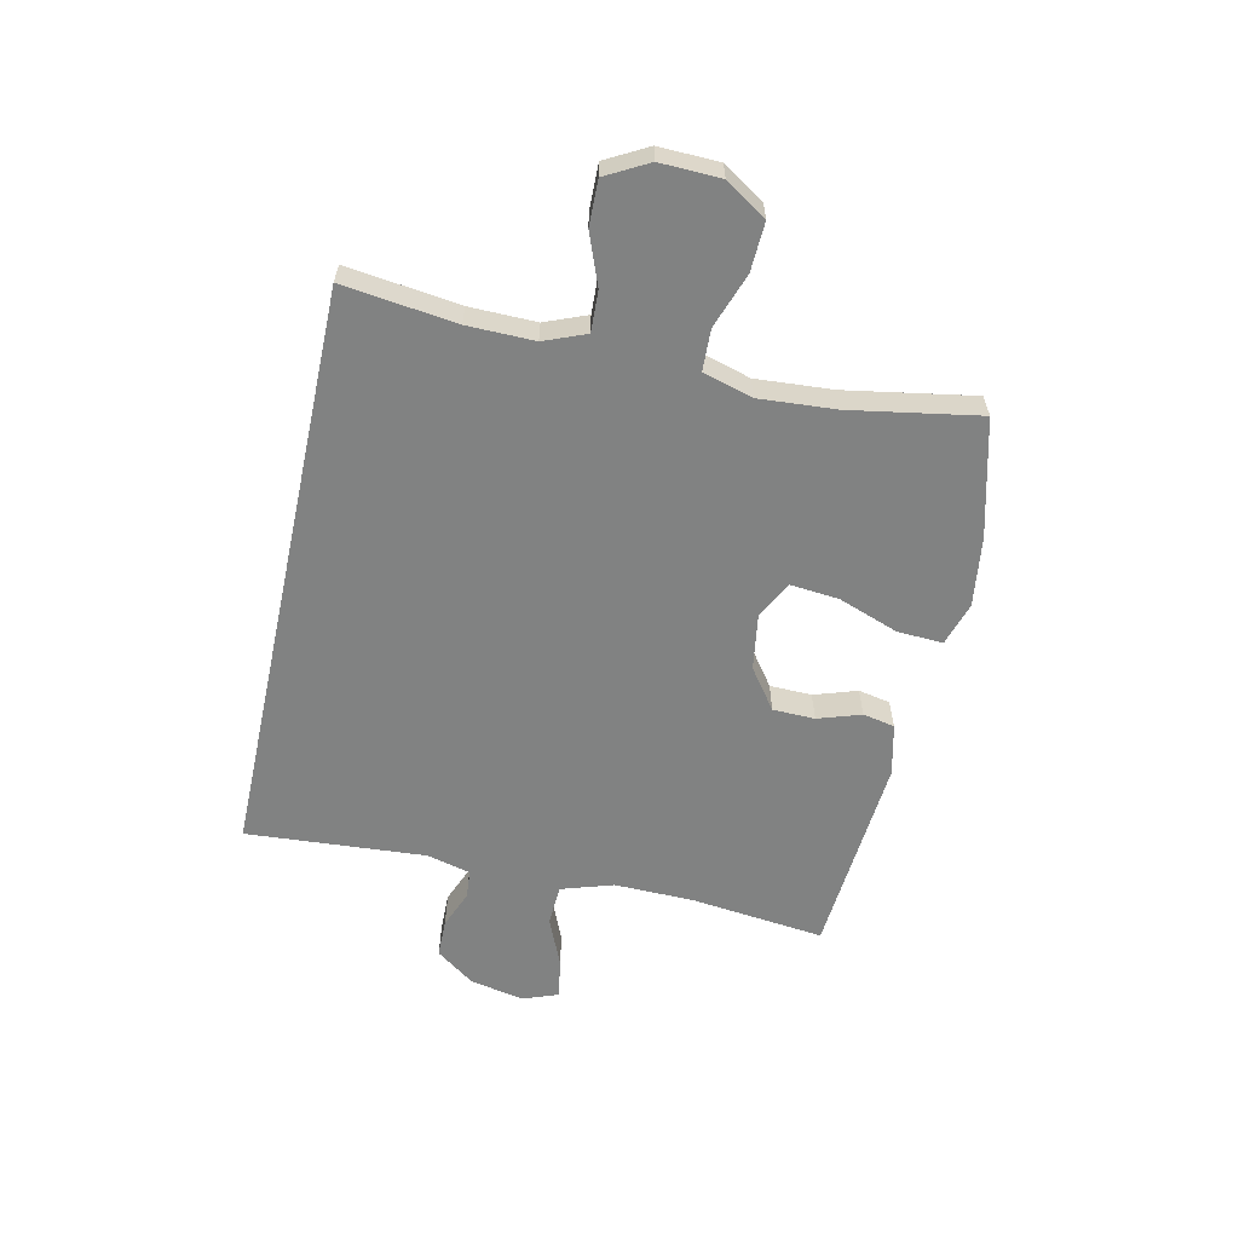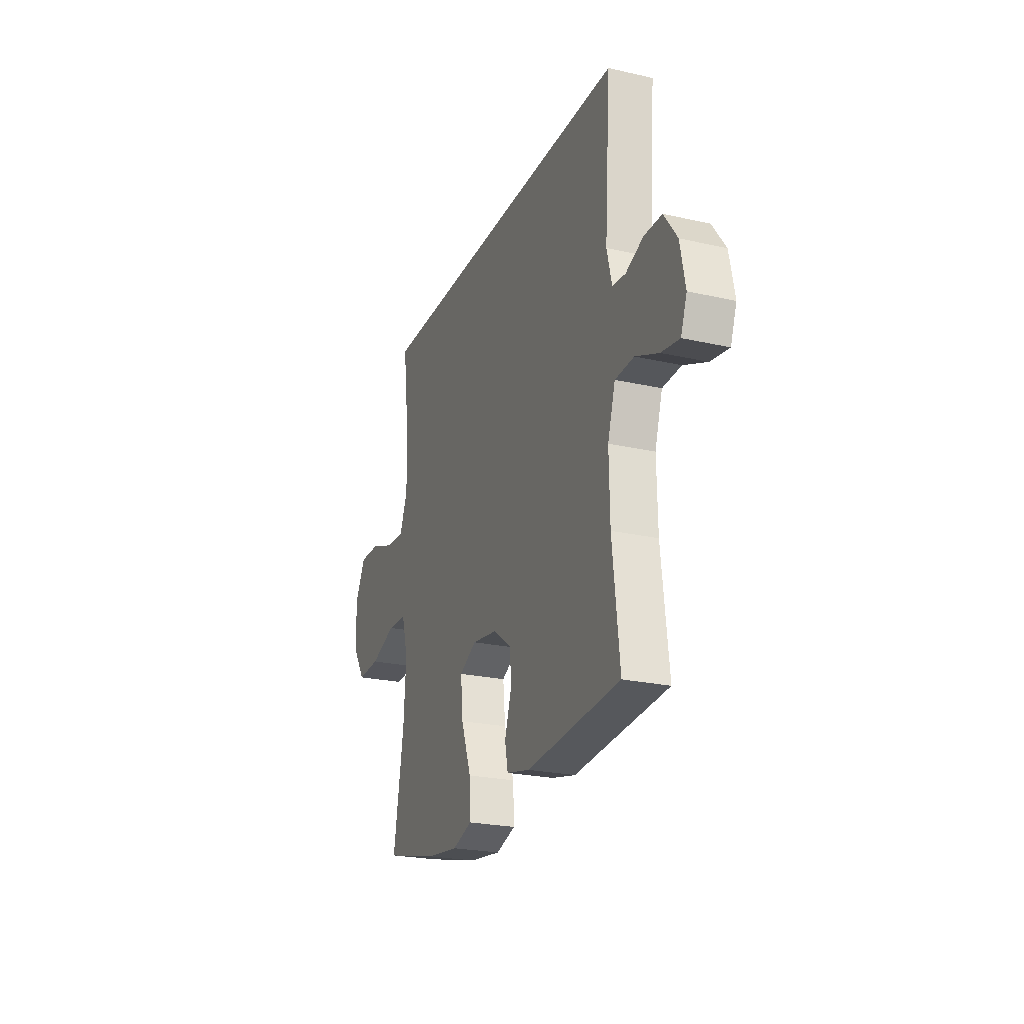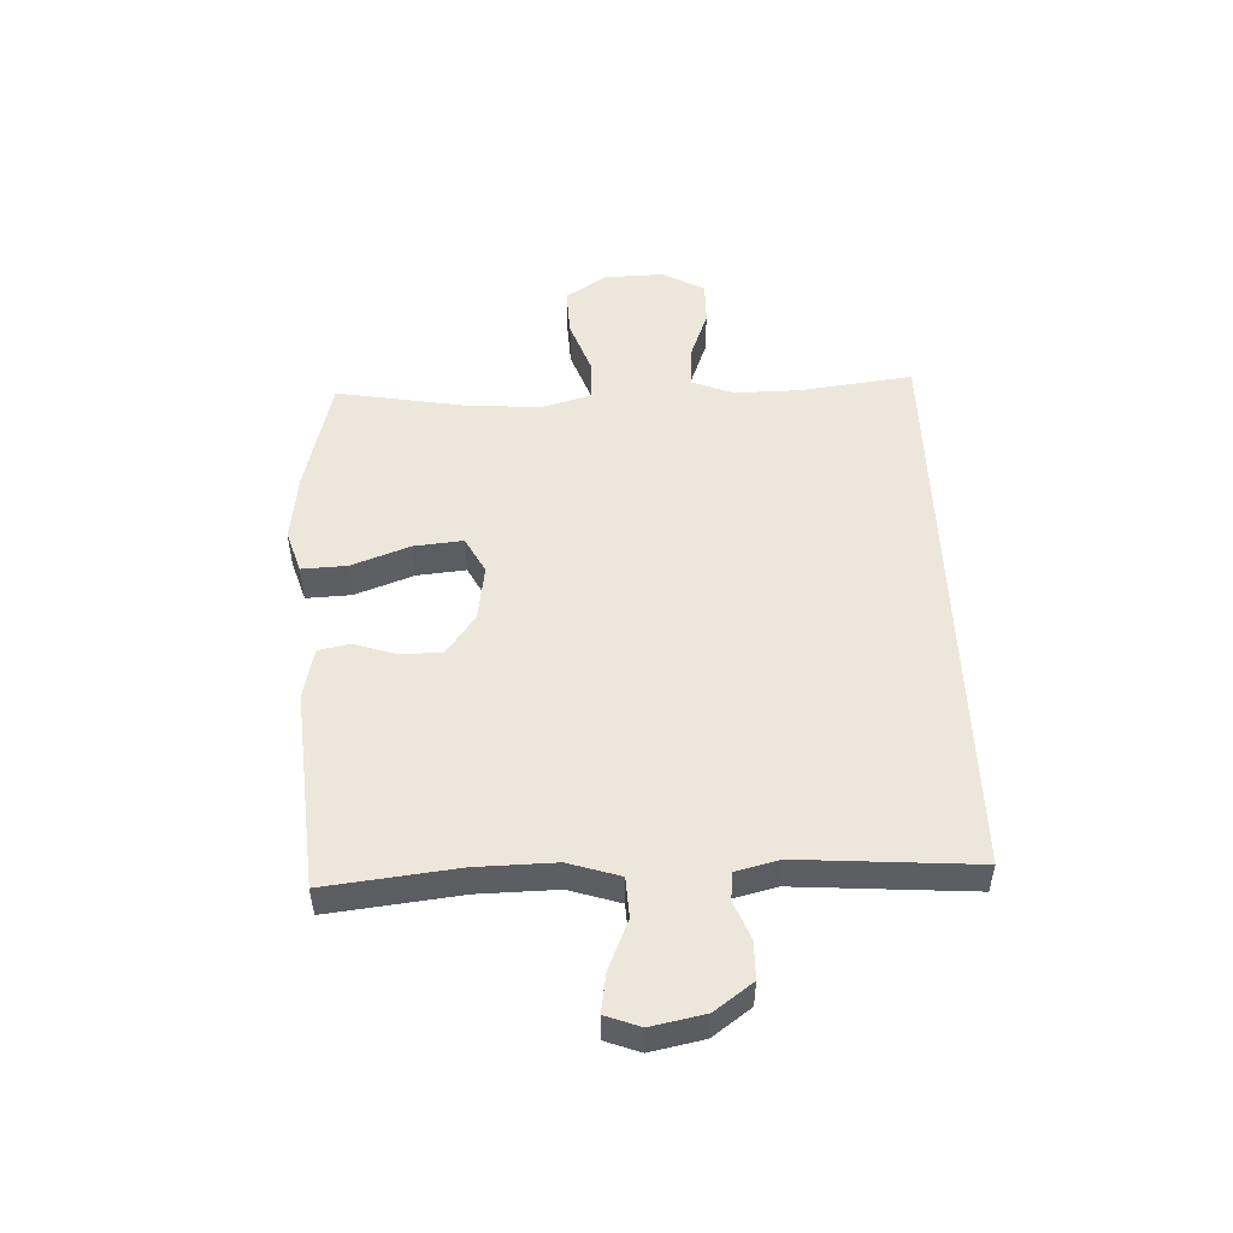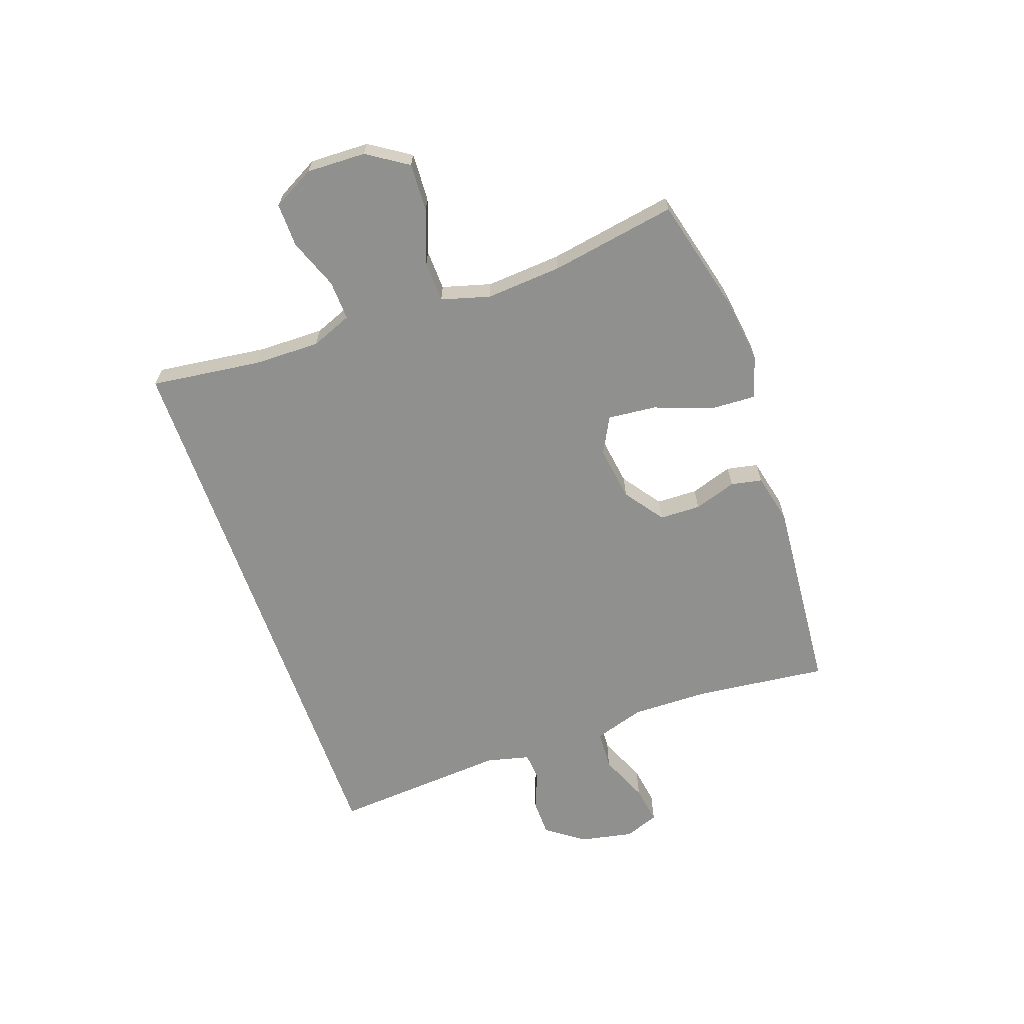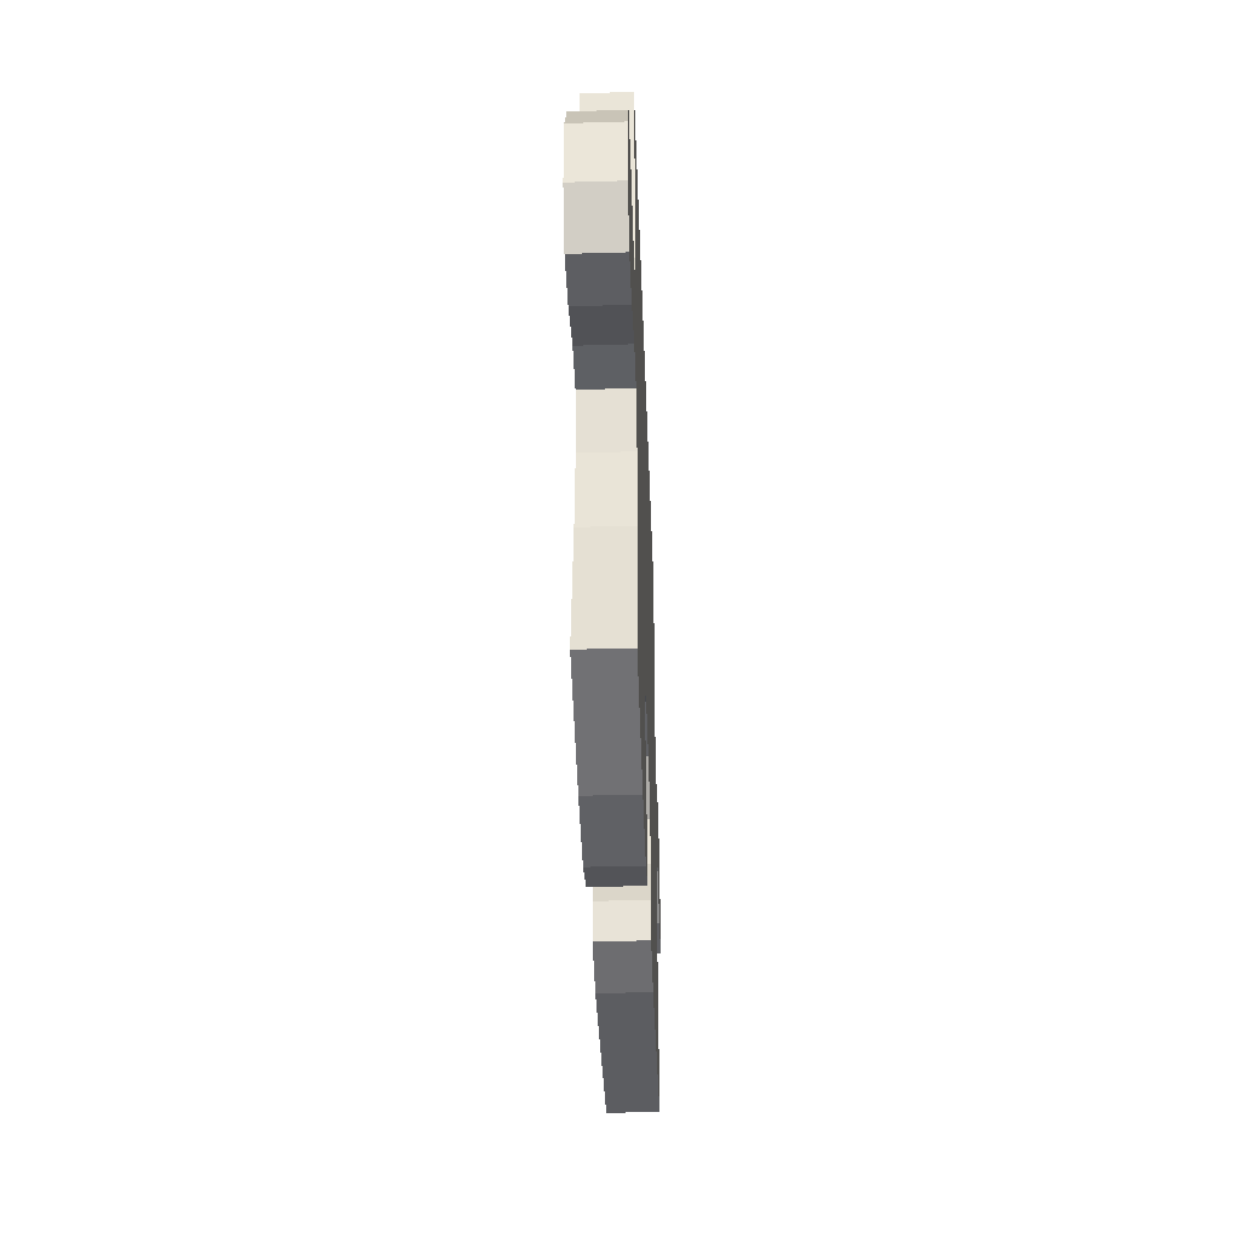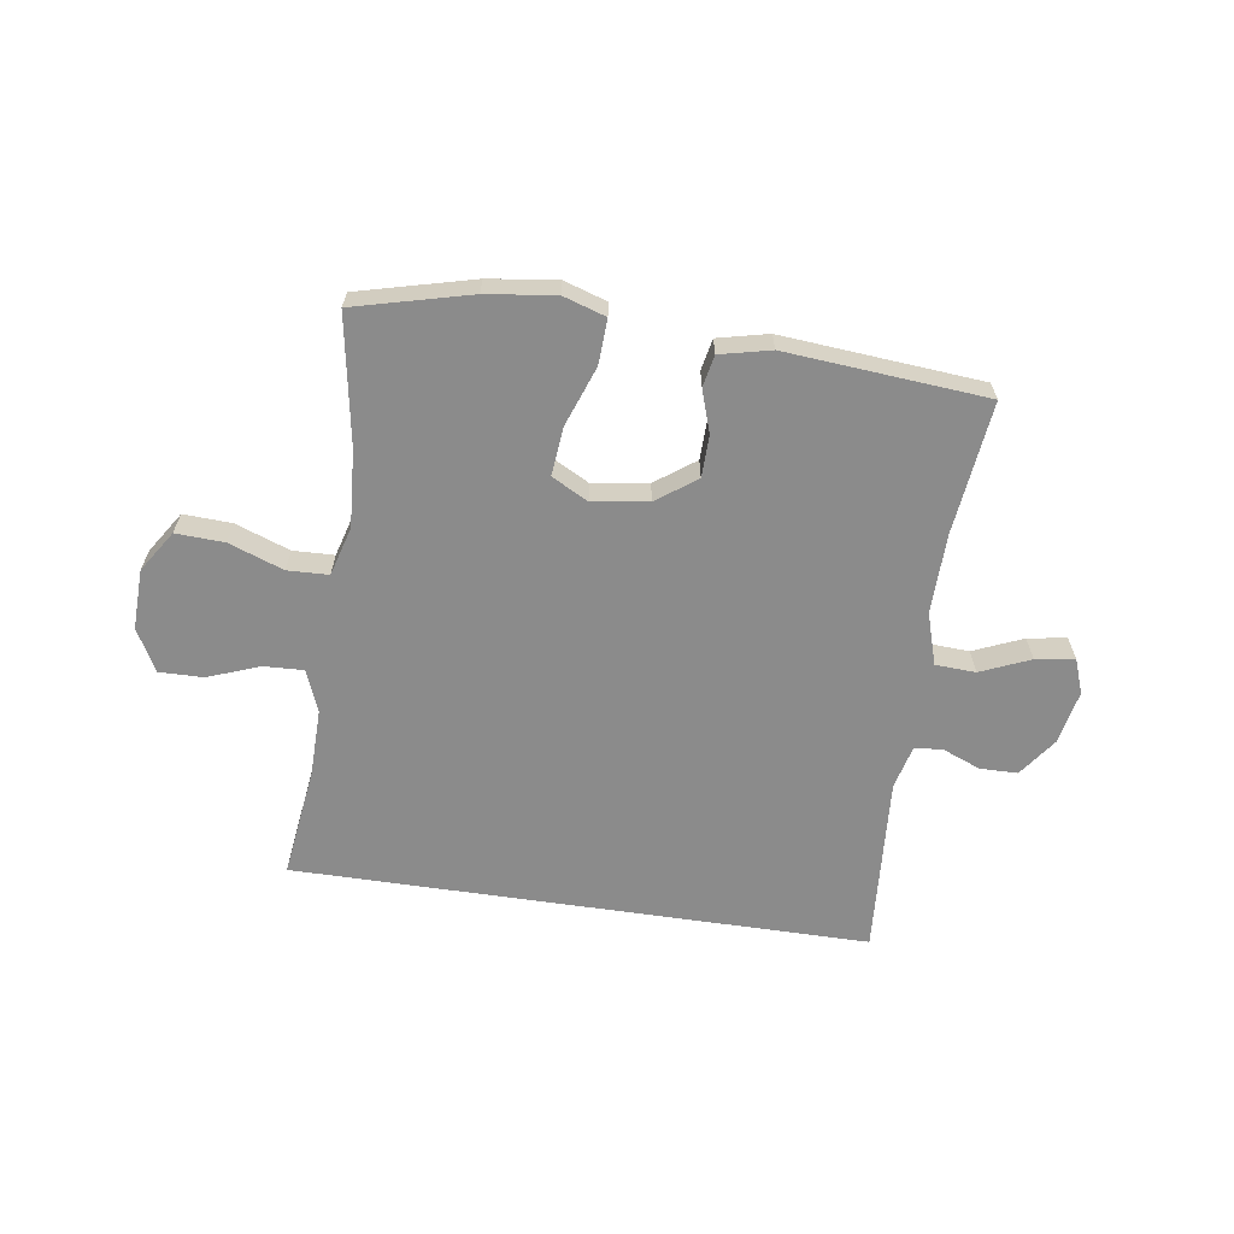
<metadata>
{"format":"obj","ext":"obj","renderer":"f3d","projection":"perspective","resolution":1024,"background":"white","views":[{"elev":-60.6,"azim":77.7,"up":"+Y"},{"elev":-23.7,"azim":-110.9,"up":"+Z"},{"elev":51.3,"azim":-92.3,"up":"+Y"},{"elev":-65.5,"azim":109.4,"up":"+Y"},{"elev":-41.2,"azim":92.1,"up":"+Z"},{"elev":-63.8,"azim":171.6,"up":"+Y"}]}
</metadata>
<code>
o path166
v -0.1614 0.0375 -0.5332
v -0.07279 0.0375 -0.5128
v -0.06181 0.0375 -0.4577
v -0.08615 0.0375 -0.3831
v -0.08432 0.0375 -0.3107
v -0.0151 0.0375 -0.2604
v 0.0816 0.0375 -0.2461
v 0.1456 0.0375 -0.28
v 0.1372 0.0375 -0.3652
v 0.0994 0.0375 -0.4685
v 0.0956 0.0375 -0.5473
v 0.17 0.0375 -0.5709
v 0.2893 0.0375 -0.5553
v 0.4912 0.0375 -0.5042
v 0.453 0.0375 -0.2811
v 0.4437 0.0375 -0.148
v 0.468 0.0375 -0.06222
v 0.5396 0.0375 -0.05977
v 0.6343 0.0375 -0.09415
v 0.7189 0.0375 -0.09815
v 0.7655 0.0375 -0.02653
v 0.7689 0.0375 0.07817
v 0.7293 0.0375 0.1514
v 0.6522 0.0375 0.1501
v 0.5632 0.0375 0.1162
v 0.4931 0.0375 0.1133
v 0.4644 0.0375 0.1857
v 0.4662 0.0375 0.3015
v 0.4912 0.0375 0.4975
v -0.5107 0.0375 0.4975
v -0.489 0.0375 0.1871
v -0.508 0.0375 0.1113
v -0.5567 0.0375 0.1069
v -0.6228 0.0375 0.1335
v -0.6885 0.0375 0.1326
v -0.7371 0.0375 0.06544
v -0.7559 0.0375 -0.02815
v -0.7334 0.0375 -0.08876
v -0.6657 0.0375 -0.07794
v -0.5796 0.0375 -0.04115
v -0.5096 0.0375 -0.04487
v -0.4814 0.0375 -0.1347
v -0.484 0.0375 -0.2729
v -0.5107 0.0375 -0.5042
v -0.1614 -0.0375 -0.5332
v -0.07279 -0.0375 -0.5128
v -0.06181 -0.0375 -0.4577
v -0.08615 -0.0375 -0.3831
v -0.08432 -0.0375 -0.3107
v -0.0151 -0.0375 -0.2604
v 0.0816 -0.0375 -0.2461
v 0.1456 -0.0375 -0.28
v 0.1372 -0.0375 -0.3652
v 0.0994 -0.0375 -0.4685
v 0.0956 -0.0375 -0.5473
v 0.17 -0.0375 -0.5709
v 0.2893 -0.0375 -0.5553
v 0.4912 -0.0375 -0.5042
v 0.453 -0.0375 -0.2811
v 0.4437 -0.0375 -0.148
v 0.468 -0.0375 -0.06222
v 0.5396 -0.0375 -0.05977
v 0.6343 -0.0375 -0.09415
v 0.7189 -0.0375 -0.09815
v 0.7655 -0.0375 -0.02653
v 0.7689 -0.0375 0.07817
v 0.7293 -0.0375 0.1514
v 0.6522 -0.0375 0.1501
v 0.5632 -0.0375 0.1162
v 0.4931 -0.0375 0.1133
v 0.4644 -0.0375 0.1857
v 0.4662 -0.0375 0.3015
v 0.4912 -0.0375 0.4975
v -0.5107 -0.0375 0.4975
v -0.489 -0.0375 0.1871
v -0.508 -0.0375 0.1113
v -0.5567 -0.0375 0.1069
v -0.6228 -0.0375 0.1335
v -0.6885 -0.0375 0.1326
v -0.7371 -0.0375 0.06544
v -0.7559 -0.0375 -0.02815
v -0.7334 -0.0375 -0.08876
v -0.6657 -0.0375 -0.07794
v -0.5796 -0.0375 -0.04115
v -0.5096 -0.0375 -0.04487
v -0.4814 -0.0375 -0.1347
v -0.484 -0.0375 -0.2729
v -0.5107 -0.0375 -0.5042
v 0.4912 0.0375 0.4975
v 0.4912 0.0375 0.4975
v -0.5107 0.0375 0.4975
v -0.5107 0.0375 0.4975
v 0.4662 0.0375 0.3015
v -0.489 0.0375 0.1871
v 0.4644 0.0375 0.1857
v -0.508 0.0375 0.1113
v -0.508 0.0375 0.1113
v 0.4931 0.0375 0.1133
v 0.4931 0.0375 0.1133
v 0.7689 0.0375 0.07817
v 0.7293 0.0375 0.1514
v 0.7293 0.0375 0.1514
v 0.6522 0.0375 0.1501
v 0.5632 0.0375 0.1162
v -0.5567 0.0375 0.1069
v -0.6228 0.0375 0.1335
v -0.6885 0.0375 0.1326
v -0.7371 0.0375 0.06544
v 0.7655 0.0375 -0.02653
v -0.7559 0.0375 -0.02815
v 0.7189 0.0375 -0.09815
v -0.7334 0.0375 -0.08876
v -0.7334 0.0375 -0.08876
v -0.5796 0.0375 -0.04115
v -0.5096 0.0375 -0.04487
v -0.5096 0.0375 -0.04487
v -0.6657 0.0375 -0.07794
v 0.468 0.0375 -0.06222
v 0.468 0.0375 -0.06222
v 0.5396 0.0375 -0.05977
v -0.4814 0.0375 -0.1347
v 0.6343 0.0375 -0.09415
v 0.4437 0.0375 -0.148
v -0.484 0.0375 -0.2729
v 0.453 0.0375 -0.2811
v 0.0816 0.0375 -0.2461
v 0.1456 0.0375 -0.28
v 0.1456 0.0375 -0.28
v -0.0151 0.0375 -0.2604
v -0.08432 0.0375 -0.3107
v 0.1372 0.0375 -0.3652
v -0.08615 0.0375 -0.3831
v 0.0994 0.0375 -0.4685
v -0.06181 0.0375 -0.4577
v 0.4912 0.0375 -0.5042
v 0.4912 0.0375 -0.5042
v -0.07279 0.0375 -0.5128
v -0.07279 0.0375 -0.5128
v 0.0956 0.0375 -0.5473
v 0.0956 0.0375 -0.5473
v -0.5107 0.0375 -0.5042
v -0.5107 0.0375 -0.5042
v -0.1614 0.0375 -0.5332
v 0.2893 0.0375 -0.5553
v 0.17 0.0375 -0.5709
v 0.4912 -0.0375 0.4975
v 0.4912 -0.0375 0.4975
v -0.5107 -0.0375 0.4975
v -0.5107 -0.0375 0.4975
v 0.4662 -0.0375 0.3015
v -0.489 -0.0375 0.1871
v 0.4644 -0.0375 0.1857
v -0.508 -0.0375 0.1113
v -0.508 -0.0375 0.1113
v 0.4931 -0.0375 0.1133
v 0.4931 -0.0375 0.1133
v 0.7689 -0.0375 0.07817
v 0.7293 -0.0375 0.1514
v 0.7293 -0.0375 0.1514
v 0.6522 -0.0375 0.1501
v 0.5632 -0.0375 0.1162
v -0.5567 -0.0375 0.1069
v -0.6228 -0.0375 0.1335
v -0.6885 -0.0375 0.1326
v -0.7371 -0.0375 0.06544
v 0.7655 -0.0375 -0.02653
v -0.7559 -0.0375 -0.02815
v 0.7189 -0.0375 -0.09815
v -0.7334 -0.0375 -0.08876
v -0.7334 -0.0375 -0.08876
v -0.5796 -0.0375 -0.04115
v -0.5096 -0.0375 -0.04487
v -0.5096 -0.0375 -0.04487
v -0.6657 -0.0375 -0.07794
v 0.468 -0.0375 -0.06222
v 0.468 -0.0375 -0.06222
v 0.5396 -0.0375 -0.05977
v -0.4814 -0.0375 -0.1347
v 0.6343 -0.0375 -0.09415
v 0.4437 -0.0375 -0.148
v -0.484 -0.0375 -0.2729
v 0.453 -0.0375 -0.2811
v 0.0816 -0.0375 -0.2461
v 0.1456 -0.0375 -0.28
v 0.1456 -0.0375 -0.28
v -0.0151 -0.0375 -0.2604
v -0.08432 -0.0375 -0.3107
v 0.1372 -0.0375 -0.3652
v -0.08615 -0.0375 -0.3831
v 0.0994 -0.0375 -0.4685
v -0.06181 -0.0375 -0.4577
v 0.4912 -0.0375 -0.5042
v 0.4912 -0.0375 -0.5042
v -0.07279 -0.0375 -0.5128
v -0.07279 -0.0375 -0.5128
v 0.0956 -0.0375 -0.5473
v 0.0956 -0.0375 -0.5473
v -0.5107 -0.0375 -0.5042
v -0.5107 -0.0375 -0.5042
v -0.1614 -0.0375 -0.5332
v 0.2893 -0.0375 -0.5553
v 0.17 -0.0375 -0.5709
f 189 200 191
f 181 187 178
f 151 186 183
f 196 202 190
f 171 165 174
f 200 189 181
f 182 188 201
f 172 153 162
f 188 182 184
f 165 167 174
f 172 186 153
f 151 183 152
f 165 163 164
f 148 150 146
f 179 161 177
f 182 201 192
f 155 177 161
f 172 162 171
f 152 175 155
f 151 150 148
f 165 171 163
f 166 179 168
f 163 171 162
f 153 186 151
f 191 200 194
f 183 175 152
f 190 201 188
f 184 182 180
f 202 201 190
f 200 181 198
f 186 178 187
f 178 186 172
f 160 157 158
f 151 152 150
f 183 180 175
f 175 177 155
f 166 160 179
f 166 157 160
f 189 187 181
f 161 179 160
f 184 180 183
f 174 167 169
f 90 92 149 147
f 28 29 73 72
f 30 31 75 74
f 27 28 72 71
f 31 97 154 75
f 99 27 71 156
f 22 102 159 66
f 23 24 68 67
f 24 25 69 68
f 33 34 78 77
f 34 35 79 78
f 35 36 80 79
f 25 26 70 69
f 32 33 77 76
f 21 22 66 65
f 36 37 81 80
f 20 21 65 64
f 37 113 170 81
f 40 116 173 84
f 39 40 84 83
f 38 39 83 82
f 119 18 62 176
f 41 42 86 85
f 19 20 64 63
f 18 19 63 62
f 16 17 61 60
f 42 43 87 86
f 15 16 60 59
f 7 128 185 51
f 6 7 51 50
f 5 6 50 49
f 8 9 53 52
f 4 5 49 48
f 9 10 54 53
f 3 4 48 47
f 136 15 59 193
f 138 3 47 195
f 10 140 197 54
f 43 142 199 87
f 1 2 46 45
f 44 1 45 88
f 13 14 58 57
f 12 13 57 56
f 11 12 56 55
f 132 134 143
f 124 121 130
f 94 126 129
f 139 133 145
f 114 117 108
f 143 124 132
f 125 144 131
f 115 105 96
f 131 127 125
f 108 117 110
f 115 96 129
f 94 95 126
f 108 107 106
f 91 89 93
f 122 120 104
f 125 135 144
f 98 104 120
f 115 114 105
f 95 98 118
f 94 91 93
f 108 106 114
f 109 111 122
f 106 105 114
f 96 94 129
f 134 137 143
f 126 95 118
f 133 131 144
f 127 123 125
f 145 133 144
f 143 141 124
f 129 130 121
f 121 115 129
f 103 101 100
f 94 93 95
f 126 118 123
f 118 98 120
f 109 122 103
f 109 103 100
f 132 124 130
f 104 103 122
f 127 126 123
f 117 112 110

</code>
